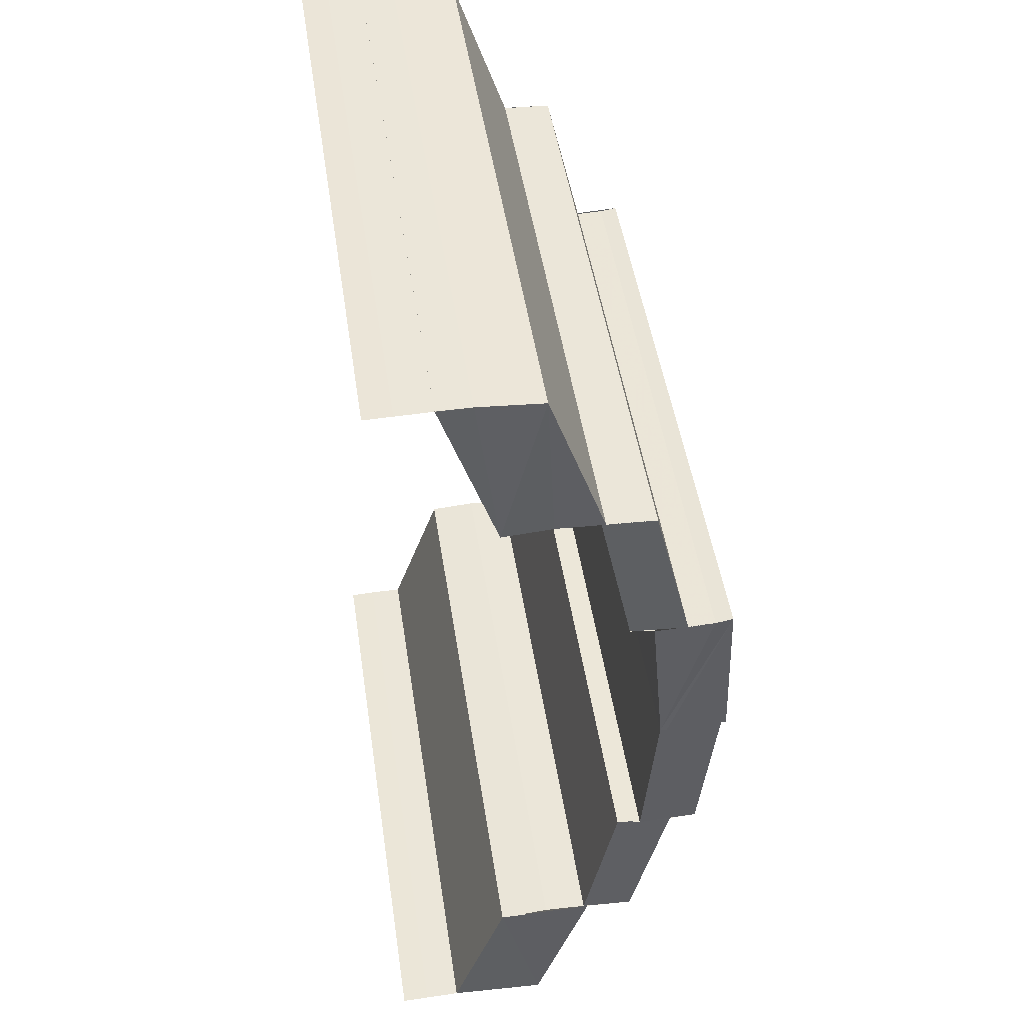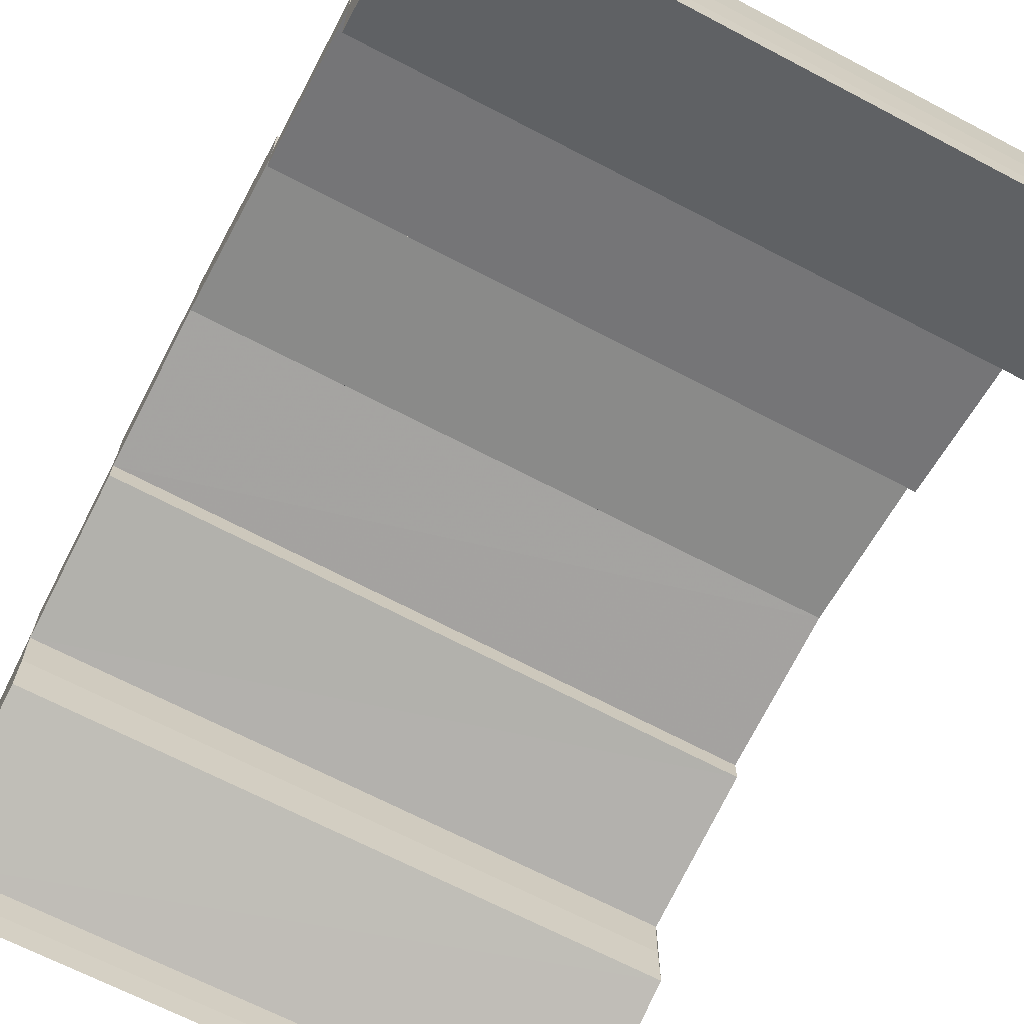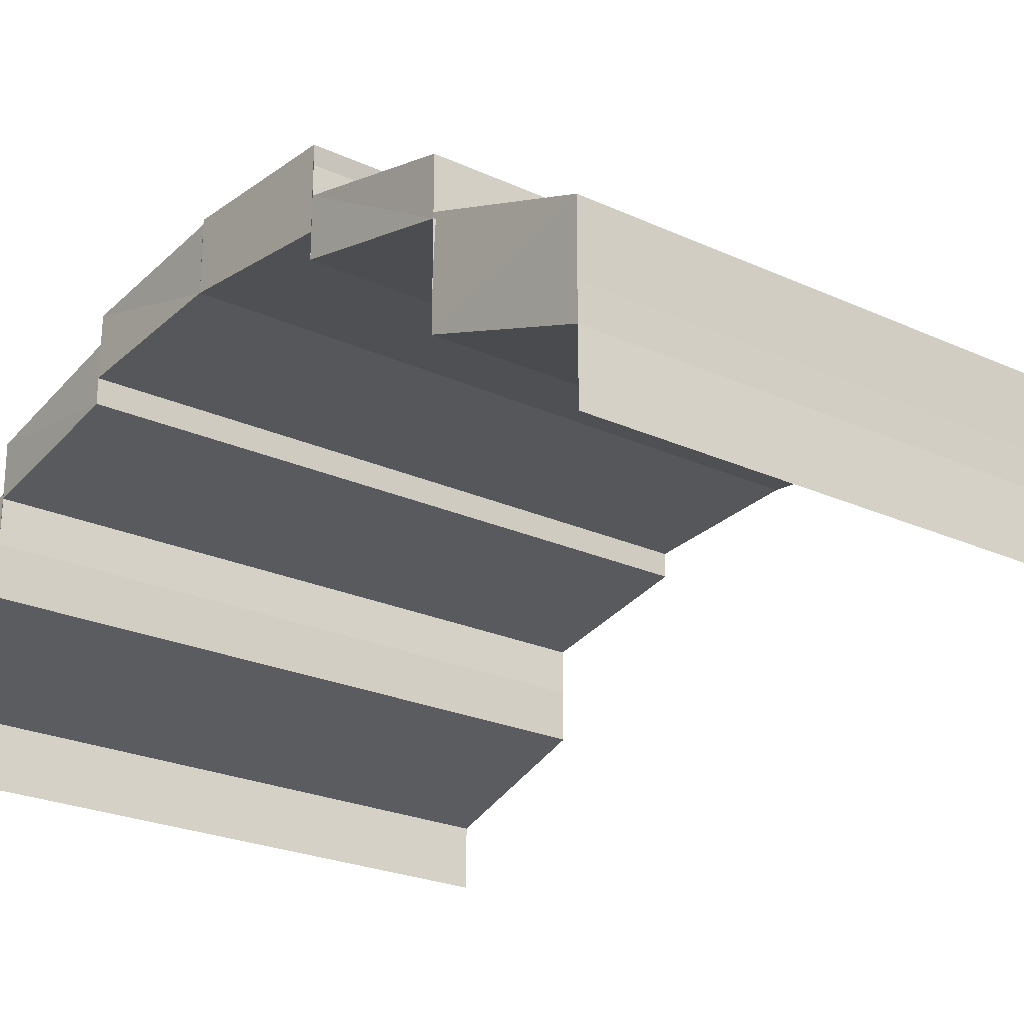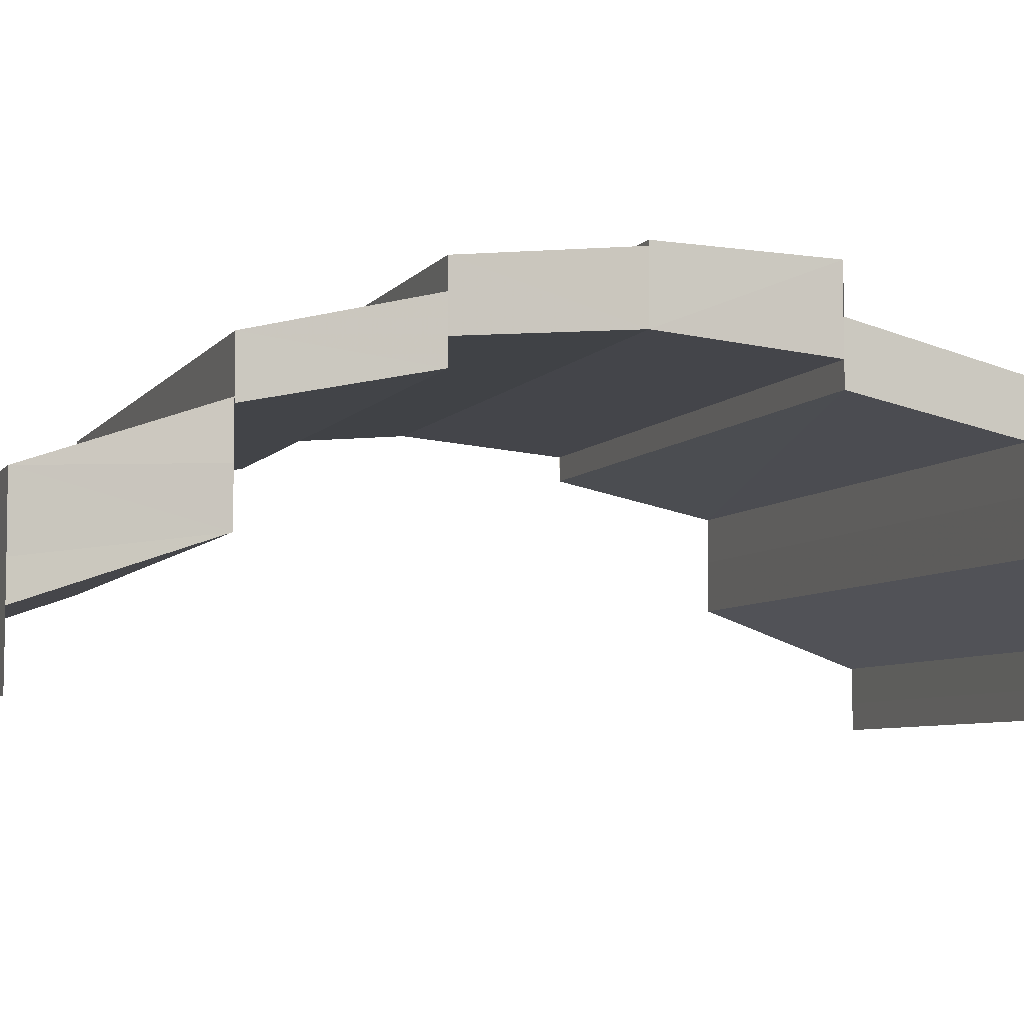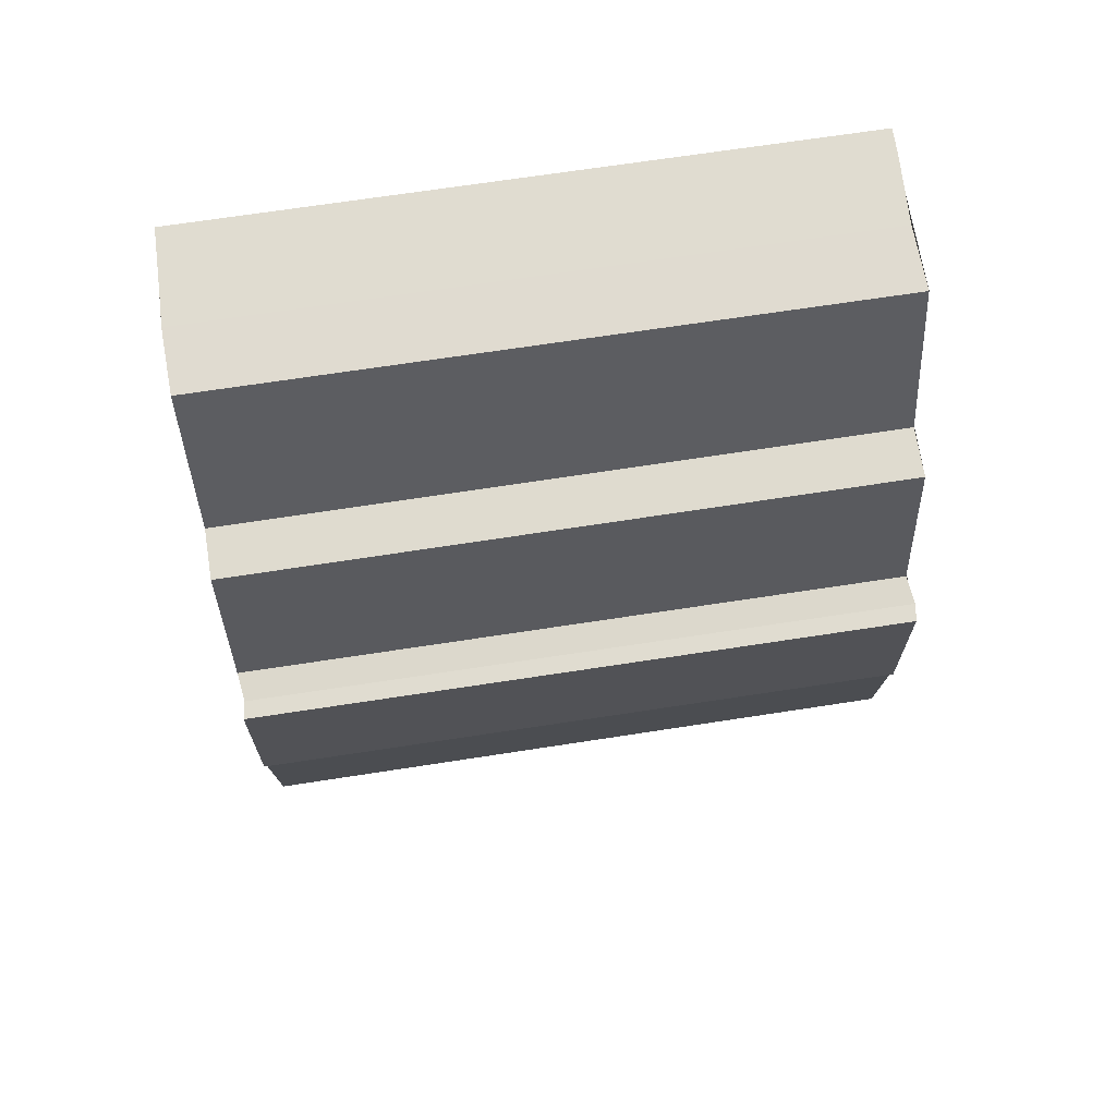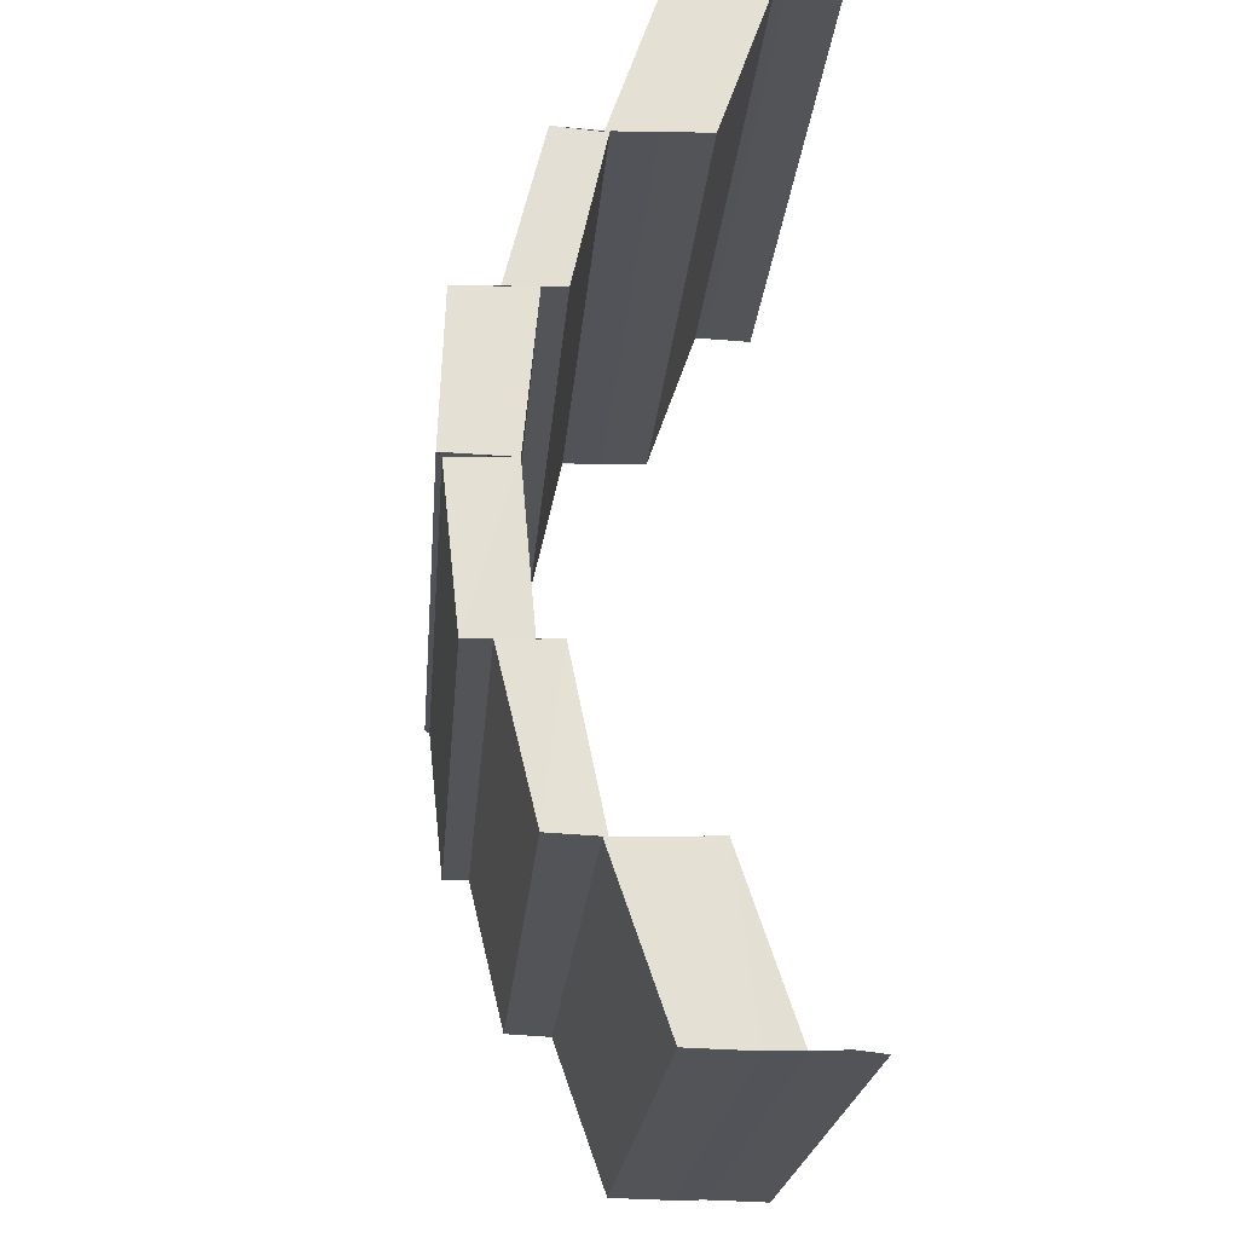
<metadata>
{"format":"obj","ext":"obj","renderer":"f3d","projection":"perspective","resolution":1024,"background":"white","views":[{"elev":47.1,"azim":-98.4,"up":"+Y"},{"elev":-68.1,"azim":152.3,"up":"+Z"},{"elev":-23.2,"azim":141.8,"up":"+Z"},{"elev":-6.1,"azim":70.9,"up":"+Z"},{"elev":70.0,"azim":-8.7,"up":"+Y"},{"elev":-23.0,"azim":85.1,"up":"+Y"}]}
</metadata>
<code>
o 8382
v 2202 1884 14.14
v 2202 1884 14.15
v 2202 1884 14.14
v 2202 1884 14.14
v 2202 1884 14.15
v 2202 1884 14.15
v 2202 1884 14.15
v 2202 1884 14.15
v 2202 1884 14.15
v 2202 1884 14.15
v 2202 1884 14.15
v 2202 1884 14.15
v 2202 1884 14.15
v 2202 1884 14.15
v 2202 1884 14.16
v 2202 1884 14.14
v 2202 1884 14.14
v 2202 1884 14.15
v 2202 1884 14.15
v 2202 1884 14.15
v 2202 1884 14.15
v 2202 1884 14.15
v 2202 1884 14.15
v 2202 1884 14.15
v 2202 1884 14.15
v 2202 1884 14.16
v 2202 1884 14.15
v 2202 1884 14.15
v 2202 1884 14.16
v 2202 1884 14.16
v 2202 1884 14.16
v 2202 1884 14.16
v 2202 1884 14.16
v 2202 1884 14.16
v 2202 1884 14.15
v 2202 1884 14.15
v 2202 1884 14.15
v 2202 1884 14.15
v 2202 1884 14.16
v 2202 1884 14.16
v 2202 1884 14.16
v 2202 1884 14.15
v 2202 1884 14.16
v 2202 1884 14.16
v 2202 1884 14.16
v 2202 1884 14.16
v 2202 1884 14.16
v 2202 1884 14.16
v 2202 1884 14.16
v 2202 1884 14.16
v 2202 1884 14.16
v 2202 1884 14.16
v 2202 1884 14.16
v 2202 1884 14.16
v 2202 1884 14.16
v 2202 1884 14.16
v 2202 1884 14.16
v 2202 1884 14.16
v 2202 1884 14.16
v 2202 1884 14.16
v 2202 1884 14.16
v 2202 1884 14.16
v 2202 1884 14.16
v 2202 1884 14.16
v 2202 1884 14.16
v 2202 1884 14.16
v 2202 1884 14.16
v 2202 1884 14.16
v 2202 1884 14.16
v 2202 1884 14.16
v 2202 1884 14.16
v 2202 1884 14.16
v 2202 1884 14.16
v 2202 1884 14.16
v 2202 1884 14.16
v 2202 1884 14.16
v 2202 1884 14.16
v 2202 1884 14.16
v 2202 1884 14.16
v 2202 1884 14.16
v 2202 1884 14.16
v 2202 1884 14.16
v 2202 1884 14.16
v 2202 1884 14.16
v 2202 1884 14.16
v 2202 1884 14.16
v 2202 1884 14.16
v 2202 1884 14.16
v 2202 1884 14.16
v 2202 1884 14.16
v 2202 1884 14.16
v 2202 1884 14.16
v 2202 1884 14.16
v 2202 1884 14.16
v 2202 1884 14.16
v 2202 1884 14.16
v 2202 1884 14.16
v 2202 1884 14.16
v 2202 1884 14.16
v 2202 1884 14.16
v 2202 1884 14.16
v 2202 1884 14.16
v 2202 1884 14.16
v 2202 1884 14.16
v 2202 1884 14.16
v 2202 1884 14.16
v 2202 1884 14.16
v 2202 1884 14.16
v 2202 1884 14.16
v 2202 1884 14.16
v 2202 1884 14.16
v 2202 1884 14.16
v 2202 1884 14.16
v 2202 1884 14.16
v 2202 1884 14.16
v 2202 1884 14.16
v 2202 1884 14.16
v 2202 1884 14.16
v 2202 1884 14.16
v 2202 1884 14.16
v 2202 1884 14.16
v 2202 1884 14.16
v 2202 1884 14.16
v 2202 1884 14.16
v 2202 1884 14.16
v 2202 1884 14.16
v 2202 1884 14.16
v 2202 1884 14.16
v 2202 1884 14.16
v 2202 1884 14.16
v 2202 1884 14.16
v 2202 1884 14.16
v 2202 1884 14.16
v 2202 1884 14.16
v 2202 1884 14.16
v 2202 1884 14.16
v 2202 1884 14.16
v 2202 1884 14.16
v 2202 1884 14.16
v 2202 1884 14.16
v 2202 1884 14.16
v 2202 1884 14.15
v 2202 1884 14.16
v 2202 1884 14.16
v 2202 1884 14.15
v 2202 1884 14.16
v 2202 1884 14.15
v 2202 1884 14.15
v 2202 1884 14.15
v 2202 1884 14.15
v 2202 1884 14.15
v 2202 1884 14.16
v 2202 1884 14.15
v 2202 1884 14.15
v 2202 1884 14.15
v 2202 1884 14.16
v 2202 1884 14.16
v 2202 1884 14.16
v 2202 1884 14.16
v 2202 1884 14.16
v 2202 1884 14.16
v 2202 1884 14.16
v 2202 1884 14.15
v 2202 1884 14.16
v 2202 1884 14.16
v 2202 1884 14.15
v 2202 1884 14.15
v 2202 1884 14.16
v 2202 1884 14.15
v 2202 1884 14.15
v 2202 1884 14.15
v 2202 1884 14.15
v 2202 1884 14.15
v 2202 1884 14.15
v 2202 1884 14.15
v 2202 1884 14.15
v 2202 1884 14.15
v 2202 1884 14.14
v 2202 1884 14.14
v 2202 1884 14.14
v 2202 1884 14.14
v 2202 1884 14.14
v 2202 1884 14.15
v 2202 1884 14.15
v 2202 1884 14.14
v 2202 1884 14.15
v 2202 1884 14.15
f 1 2 3
f 4 1 3
f 2 5 3
f 6 7 2
f 7 8 9
f 9 10 5
f 10 11 12
f 13 14 5
f 14 15 10
f 16 3 17
f 17 18 16
f 18 19 4
f 20 21 19
f 22 23 24
f 25 26 23
f 27 28 22
f 28 29 25
f 29 30 25
f 31 32 30
f 33 34 29
f 28 35 36
f 27 36 37
f 38 39 27
f 40 41 42
f 40 43 44
f 43 45 44
f 46 47 45
f 48 49 43
f 50 51 52
f 53 54 50
f 54 55 56
f 55 57 58
f 59 60 50
f 59 61 62
f 63 64 60
f 65 63 66
f 67 56 66
f 66 68 69
f 67 70 71
f 72 73 74
f 72 75 76
f 77 78 79
f 78 80 81
f 82 83 84
f 85 83 86
f 87 88 82
f 88 89 90
f 89 91 92
f 93 94 83
f 95 96 93
f 97 98 96
f 99 95 93
f 100 101 95
f 102 99 103
f 99 104 105
f 106 107 108
f 109 107 110
f 107 111 112
f 107 111 113
f 114 115 116
f 117 118 119
f 117 120 119
f 118 121 122
f 120 123 122
f 124 125 126
f 125 127 128
f 129 130 131
f 132 133 130
f 130 134 135
f 136 137 134
f 138 139 140
f 141 142 138
f 141 143 144
f 142 145 138
f 146 147 142
f 147 148 149
f 149 150 145
f 150 151 152
f 153 154 145
f 154 155 150
f 156 157 158
f 156 159 160
f 159 161 160
f 162 163 161
f 160 164 165
f 166 167 168
f 169 170 166
f 171 172 167
f 166 171 173
f 173 174 175
f 176 177 174
f 171 178 176
f 178 179 176
f 180 179 178
f 181 182 179
f 182 181 183
f 184 185 183
f 184 186 187

</code>
